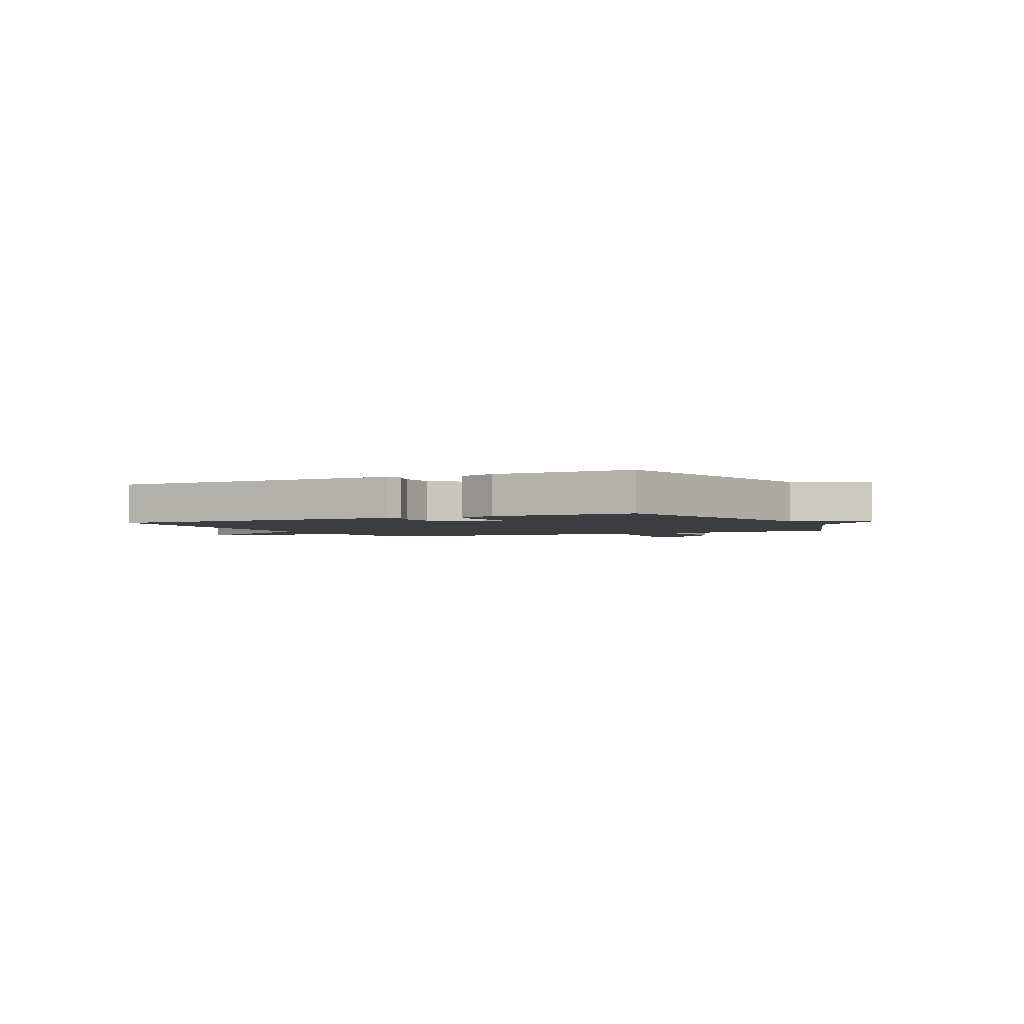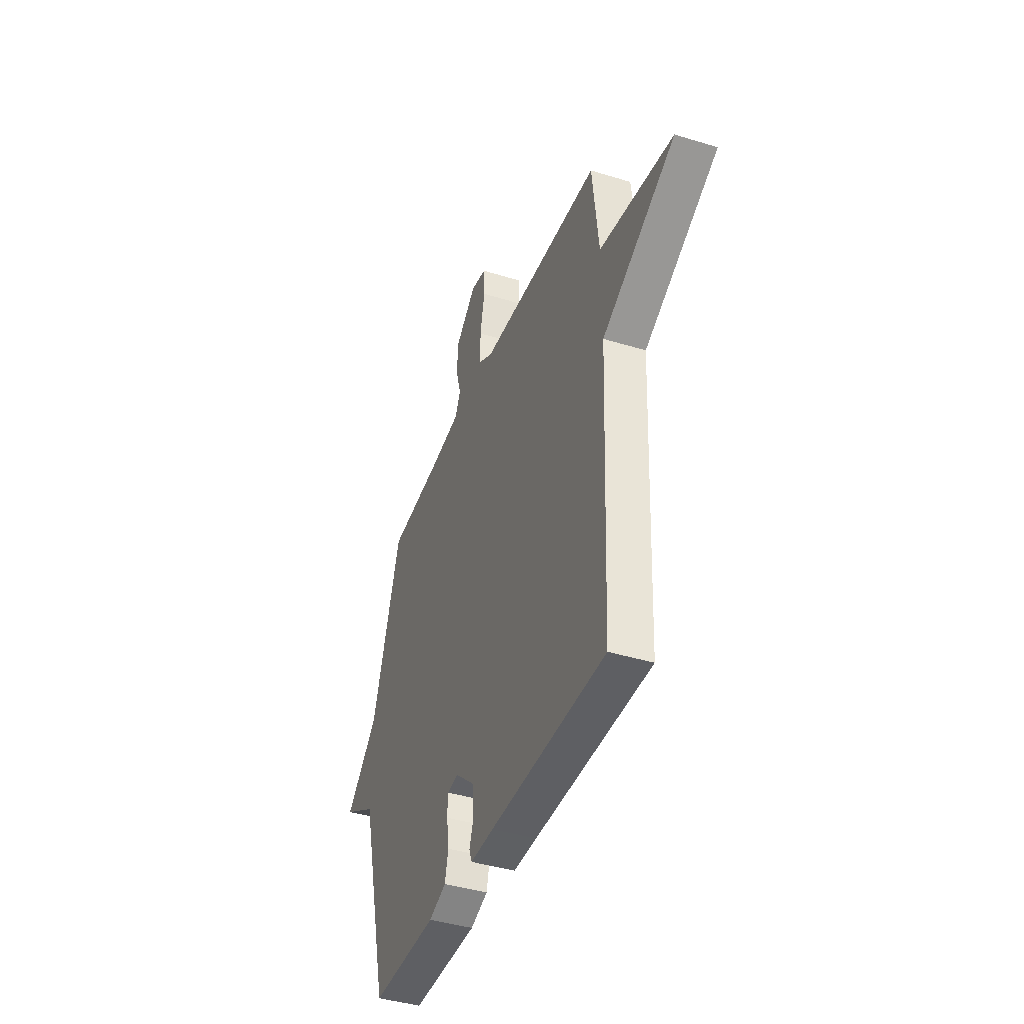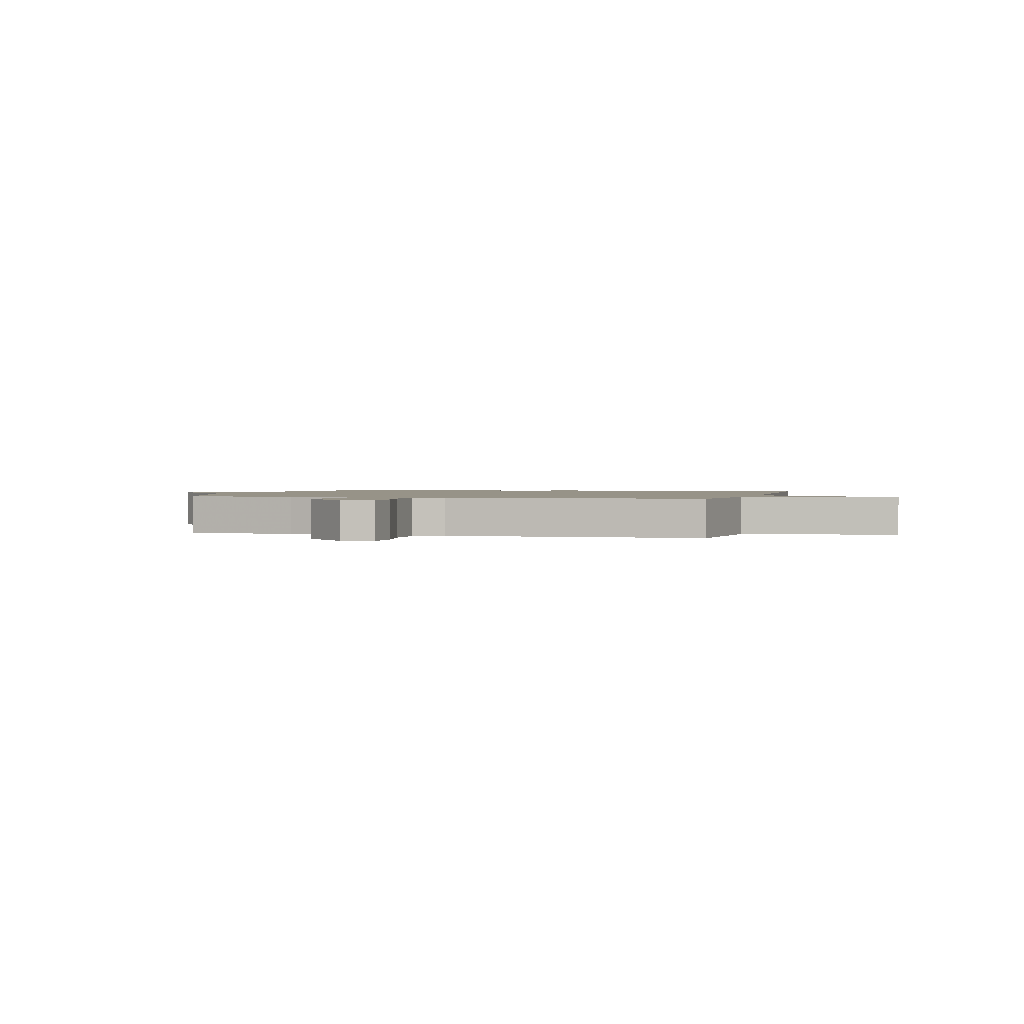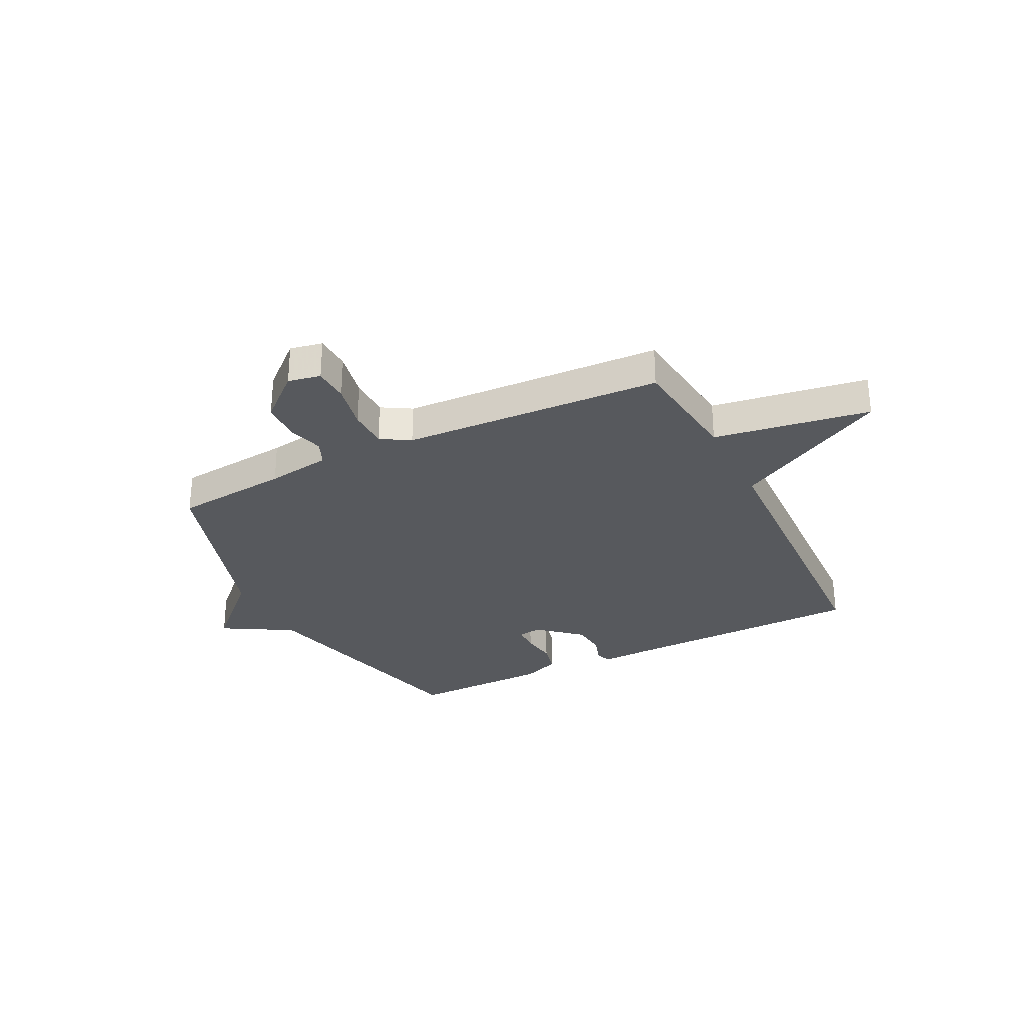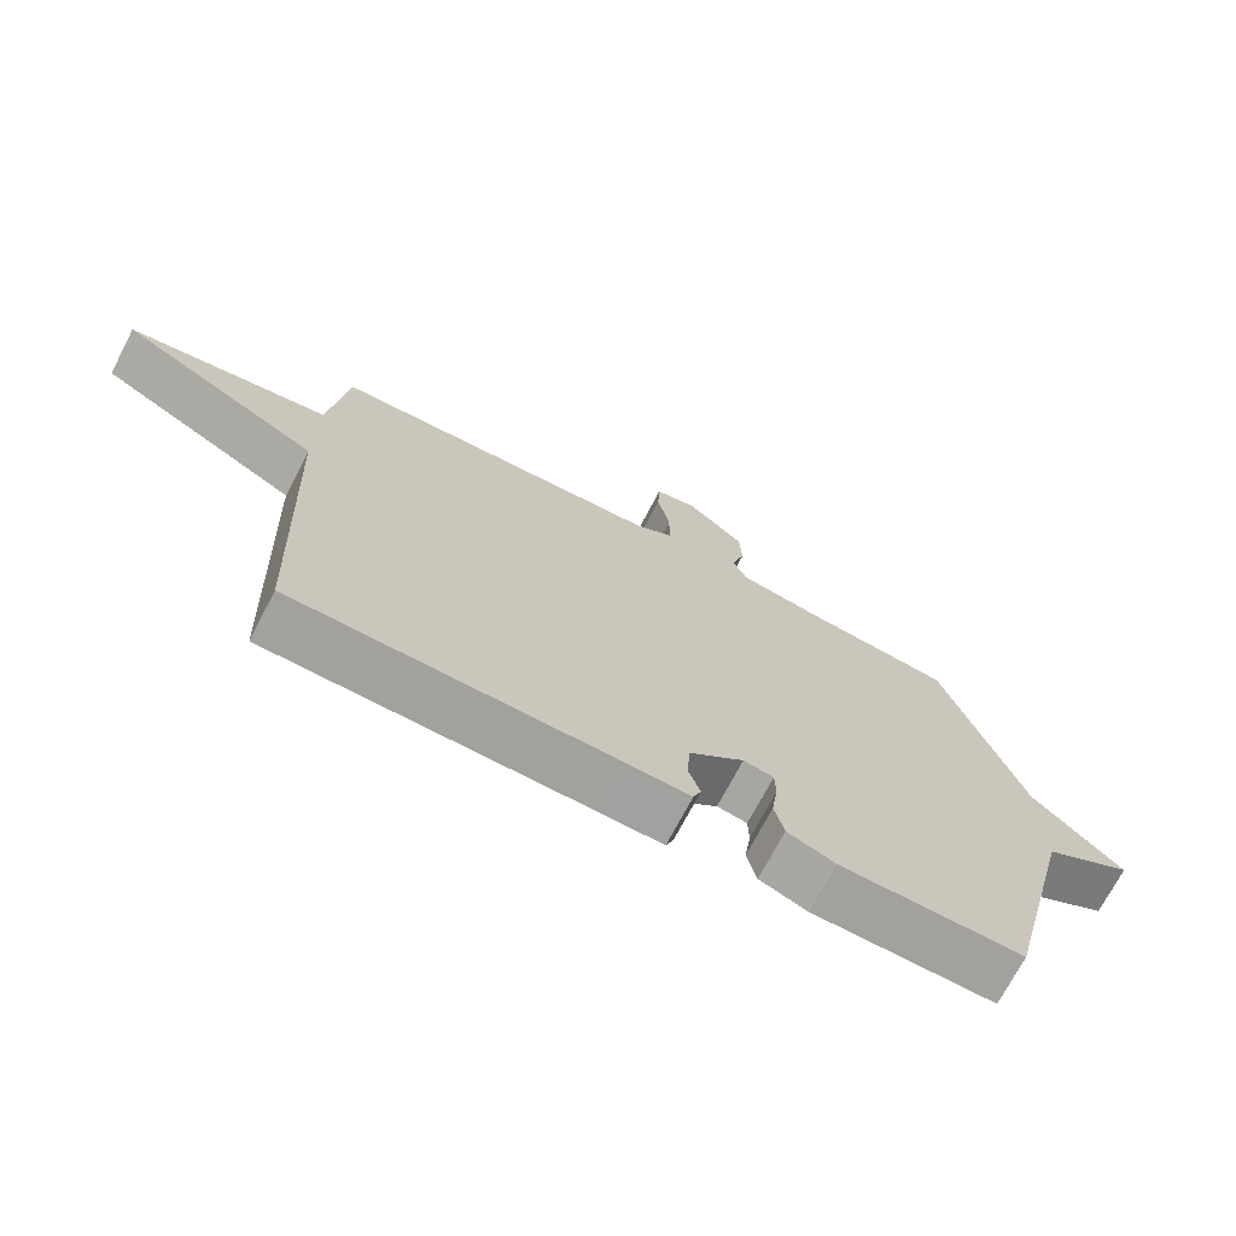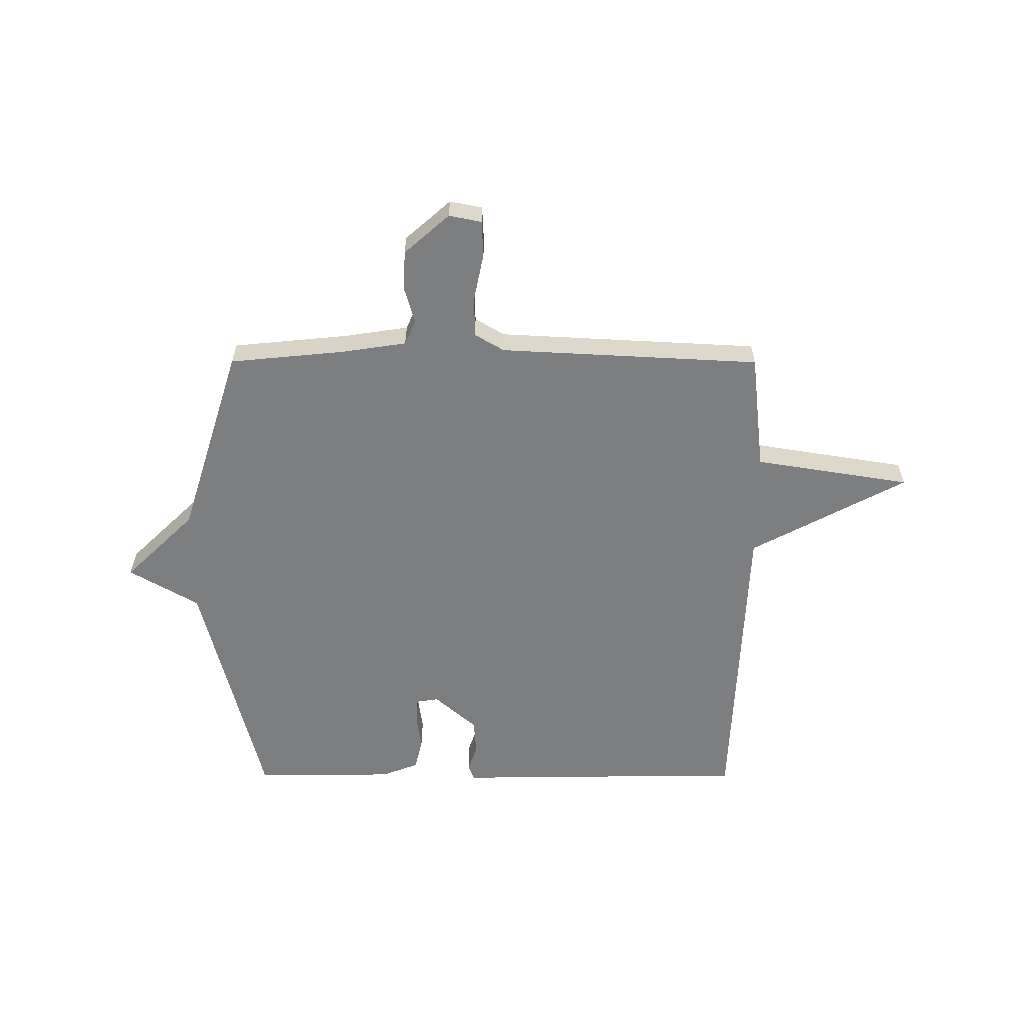
<metadata>
{"format":"obj","ext":"obj","renderer":"f3d","projection":"perspective","resolution":1024,"background":"white","views":[{"elev":-2.3,"azim":-154.0,"up":"+Y"},{"elev":-41.3,"azim":69.5,"up":"+Z"},{"elev":1.4,"azim":16.3,"up":"+Y"},{"elev":-29.7,"azim":26.7,"up":"+Y"},{"elev":-71.8,"azim":152.4,"up":"+Z"},{"elev":-59.3,"azim":-0.1,"up":"+Y"}]}
</metadata>
<code>
v 0.5 0.07 -0.5
v 0.046 0.07 -0.505
v -0.046 0.07 -0.507
v -0.057 0.07 -0.478
v -0.04 0.07 -0.428
v -0.045 0.07 -0.364
v -0.123 0.07 -0.296
v -0.166 0.07 -0.303
v -0.167 0.07 -0.351
v -0.158 0.07 -0.415
v -0.172 0.07 -0.472
v -0.24 0.07 -0.498
v -0.5 0.07 -0.5
v -0.612 0.07 -0.053
v -0.741 0.07 0.022
v -0.612 0.07 0.147
v -0.5 0.07 0.5
v -0.287 0.07 0.521
v -0.168 0.07 0.539
v -0.148 0.07 0.585
v -0.167 0.07 0.651
v -0.164 0.07 0.725
v -0.081 0.07 0.798
v -0.021 0.07 0.786
v -0.018 0.07 0.72
v -0.036 0.07 0.632
v -0.035 0.07 0.557
v 0.019 0.07 0.525
v 0.5 0.07 0.5
v 0.525 0.07 0.282
v 0.813 0.07 0.236
v 0.525 0.07 0.082
v 0.5 0 -0.5
v 0.046 0 -0.505
v -0.046 0 -0.507
v -0.057 0 -0.478
v -0.04 0 -0.428
v -0.045 0 -0.364
v -0.123 0 -0.296
v -0.166 0 -0.303
v -0.167 0 -0.351
v -0.158 0 -0.415
v -0.172 0 -0.472
v -0.24 0 -0.498
v -0.5 0 -0.5
v -0.612 0 -0.053
v -0.741 0 0.022
v -0.612 0 0.147
v -0.5 0 0.5
v -0.287 0 0.521
v -0.168 0 0.539
v -0.148 0 0.585
v -0.167 0 0.651
v -0.164 0 0.725
v -0.081 0 0.798
v -0.021 0 0.786
v -0.018 0 0.72
v -0.036 0 0.632
v -0.035 0 0.557
v 0.019 0 0.525
v 0.5 0 0.5
v 0.525 0 0.282
v 0.813 0 0.236
v 0.525 0 0.082
f 30 31 32
f 32 1 2
f 30 32 2
f 29 30 2
f 28 29 2
f 27 28 2
f 24 25 26
f 23 24 26
f 22 23 26
f 21 22 26
f 20 21 26
f 19 20 26 27
f 18 19 27 2
f 16 17 18
f 14 15 16
f 13 14 16
f 12 13 16
f 11 12 16
f 10 11 16
f 9 10 16
f 8 9 16 18
f 7 8 18
f 6 7 18
f 2 3 4 5
f 2 5 6
f 2 6 18
f 64 63 62
f 34 33 64
f 34 64 62
f 34 62 61
f 34 61 60
f 34 60 59
f 58 57 56
f 58 56 55
f 58 55 54
f 58 54 53
f 58 53 52
f 59 58 52 51
f 34 59 51 50
f 50 49 48
f 48 47 46
f 48 46 45
f 48 45 44
f 48 44 43
f 48 43 42
f 48 42 41
f 50 48 41 40
f 50 40 39
f 50 39 38
f 37 36 35 34
f 38 37 34
f 50 38 34
f 1 33 34 2
f 2 34 35 3
f 3 35 36 4
f 4 36 37 5
f 5 37 38 6
f 6 38 39 7
f 7 39 40 8
f 8 40 41 9
f 9 41 42 10
f 10 42 43 11
f 11 43 44 12
f 12 44 45 13
f 13 45 46 14
f 14 46 47 15
f 15 47 48 16
f 16 48 49 17
f 17 49 50 18
f 18 50 51 19
f 19 51 52 20
f 20 52 53 21
f 21 53 54 22
f 22 54 55 23
f 23 55 56 24
f 24 56 57 25
f 25 57 58 26
f 26 58 59 27
f 27 59 60 28
f 28 60 61 29
f 29 61 62 30
f 30 62 63 31
f 31 63 64 32
f 32 64 33 1

</code>
